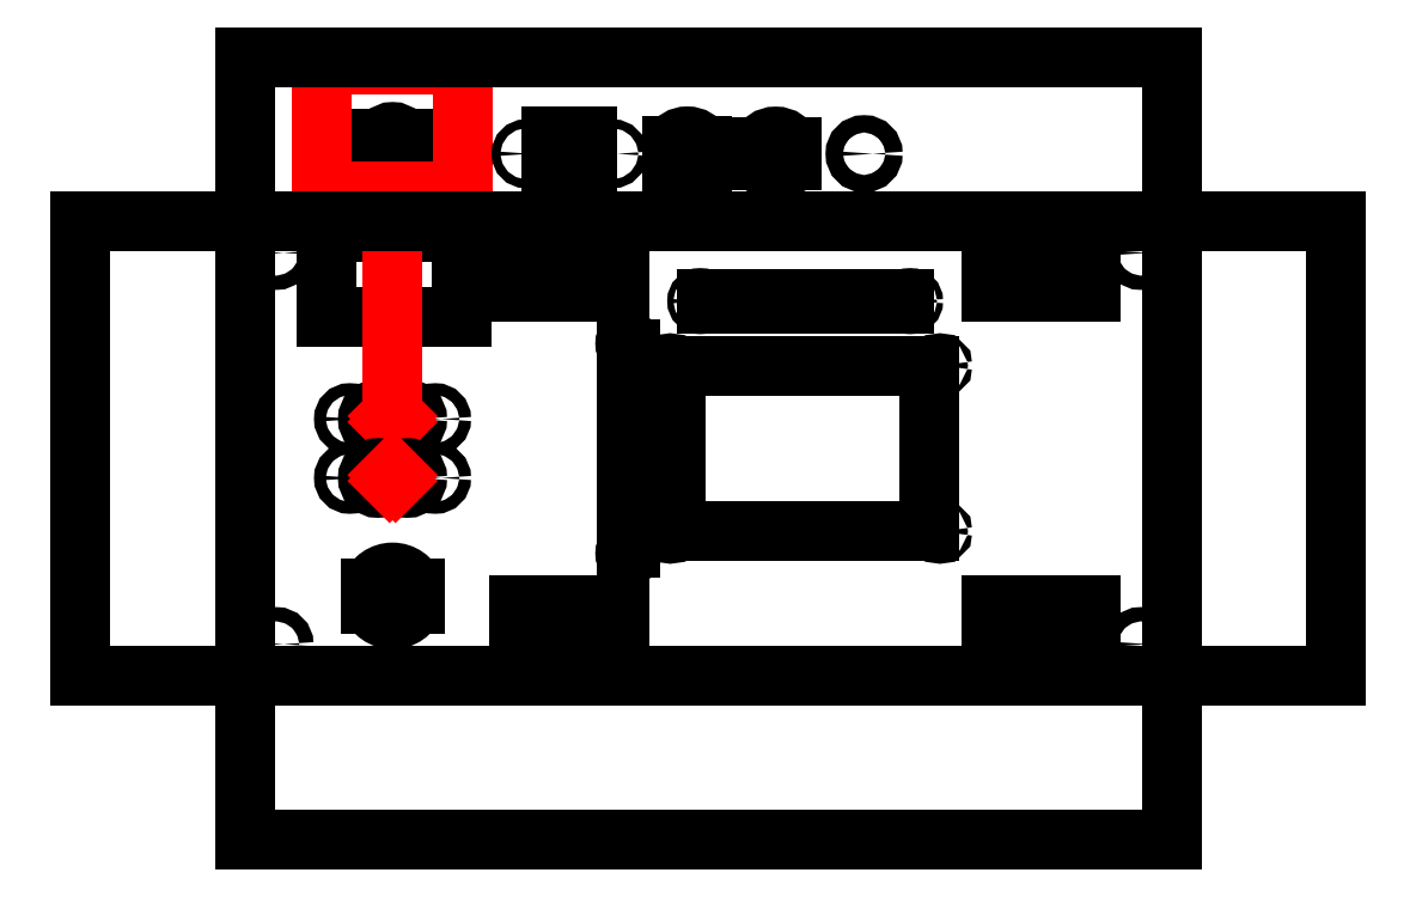
<metadata>
{"format":"dxf","ext":"dxf","renderer":"ezdxf+matplotlib","layout":"modelspace","background":"white","min_lineweight":24,"dpi":150}
</metadata>
<code>
0
SECTION
2
ENTITIES
0
MTEXT
8
Text
10
-140
20
59.4
30
0
40
1
41
0
46
0
71
     5
72
     1
1
\H4;Voltage display
7
textstyle11
73
     1
44
1
0
LINE
8
0
10
-162.6
20
44.53
30
0
11
-116.5
21
44.53
31
0
0
LINE
8
0
10
-116.5
20
44.53
30
0
11
-116.5
21
73.28
31
0
0
LINE
8
0
10
-116.5
20
73.28
30
0
11
-162.6
21
73.28
31
0
0
LINE
8
0
10
-162.6
20
73.28
30
0
11
-162.6
21
44.53
31
0
0
MTEXT
8
Text
10
0
20
3.6e-15
30
0
40
12
41
0
46
0
71
     5
72
     1
1
\H5;3.5" TFT SCREEN
7
textstyle25
73
     1
44
0.3
0
CIRCLE
8
0
10
-45.77
20
-28.15
30
0
40
0.75
0
CIRCLE
8
0
10
45.76
20
-28.15
30
0
40
0.75
0
CIRCLE
8
0
10
-45.77
20
28.15
30
0
40
0.75
0
CIRCLE
8
0
10
45.76
20
28.15
30
0
40
0.75
0
LINE
8
0
10
-43.77
20
28.15
30
0
11
42.01
21
28.15
31
0
0
LINE
8
0
10
-43.77
20
-28.15
30
0
11
42.01
21
-28.15
31
0
0
LINE
8
0
10
-47.77
20
3.075
30
0
11
-43.77
21
3.075
31
0
0
LINE
8
0
10
-43.77
20
-3.075
30
0
11
-47.77
21
-3.075
31
0
0
LINE
8
0
10
-47.77
20
-3.075
30
0
11
-47.77
21
3.075
31
0
0
LINE
8
0
10
42.01
20
-28.15
30
0
11
42.01
21
28.15
31
0
0
LINE
8
0
10
-43.77
20
-28.15
30
0
11
-43.77
21
-3.075
31
0
0
LINE
8
0
10
-43.77
20
3.075
30
0
11
-43.77
21
28.15
31
0
0
INSERT
8
0
2
KeyswitchPair
10
80
20
60
30
0
0
INSERT
8
0
2
TerminalBlock
10
-140
20
10
30
0
0
INSERT
8
0
2
Amplifier
10
-140
20
104
30
0
0
LINE
8
Construction
10
-140
20
25
30
0
11
-140
21
77
31
0
0
INSERT
8
0
2
Estop
10
-140
20
-50
30
0
0
INSERT
8
0
2
FuseHolder
10
-10
20
100
30
0
0
INSERT
8
0
2
PowerPlug
10
-40
20
100
30
0
0
INSERT
8
0
2
USBPort
10
-80
20
100
30
0
0
INSERT
8
0
2
Headphone
10
20
20
100
30
0
0
INSERT
8
0
2
Slider
10
-60
20
3.6e-15
30
0
50
90
0
INSERT
8
0
2
Slider
10
0
20
50
30
0
0
INSERT
8
0
2
KeyswitchPair
10
-80
20
60
30
0
0
INSERT
8
0
2
KeyswitchPair
10
-80
20
-60
30
0
0
INSERT
8
0
2
KeyswitchPair
10
80
20
-60
30
0
0
LINE
8
0
10
-190
20
77
30
0
11
-190
21
-77
31
0
0
LINE
8
0
10
124.5
20
77
30
0
11
124.4
21
-77
31
0
0
LINE
8
0
10
-245.8
20
77
30
0
11
-245.8
21
-77
31
0
0
LINE
8
0
10
180.2
20
77
30
0
11
180.2
21
-77
31
0
0
LINE
8
0
10
-190
20
-77
30
0
11
124.4
21
-77
31
0
0
LINE
8
0
10
-190
20
77
30
0
11
124.5
21
77
31
0
0
LINE
8
0
10
-190
20
132.8
30
0
11
124.5
21
132.8
31
0
0
LINE
8
0
10
-190
20
-132.8
30
0
11
124.5
21
-132.8
31
0
0
CIRCLE
8
0
10
-179.4
20
66.39
30
0
40
2.425
0
CIRCLE
8
0
10
-179.4
20
-66.39
30
0
40
2.425
0
CIRCLE
8
0
10
113.8
20
-66.39
30
0
40
2.425
0
CIRCLE
8
0
10
113.8
20
66.39
30
0
40
2.425
0
INSERT
8
0
2
TerminalBlock
10
-140
20
-10
30
0
0
LINE
8
0
10
-190
20
132.8
30
0
11
-190
21
77
31
0
0
LINE
8
0
10
-190
20
-132.8
30
0
11
-190
21
-77
31
0
0
LINE
8
0
10
124.5
20
132.8
30
0
11
124.5
21
77
31
0
0
LINE
8
0
10
-245.8
20
77
30
0
11
-190
21
77
31
0
0
LINE
8
0
10
-245.8
20
-77
30
0
11
-190
21
-77
31
0
0
LINE
8
0
10
180.2
20
77
30
0
11
124.4
21
77
31
0
0
LINE
8
0
10
180.2
20
-77
30
0
11
124.4
21
-77
31
0
0
LINE
8
0
10
124.5
20
-132.8
30
0
11
124.5
21
-77
31
0
0
VIEWPORT
8
0
10
128.5
20
97.5
30
0
40
314.2
41
222.2
68
     1
69
     1
12
128.5
22
97.5
13
0
23
0
14
10
24
10
15
10
25
10
16
0
26
0
36
1
17
0
27
0
37
0
42
50
43
0
44
0
45
222.2
50
0
51
0
72
   100
90
   557152
1

281
     0
71
     1
74
     0
110
0
120
0
130
0
111
1
121
0
131
0
112
0
122
1
132
0
79
     0
146
0
170
     0
61
     5
348
64C
292
     1
282
     1
141
0
142
0
63
   256
361
704
0
ENDSEC
0
EOF

</code>
